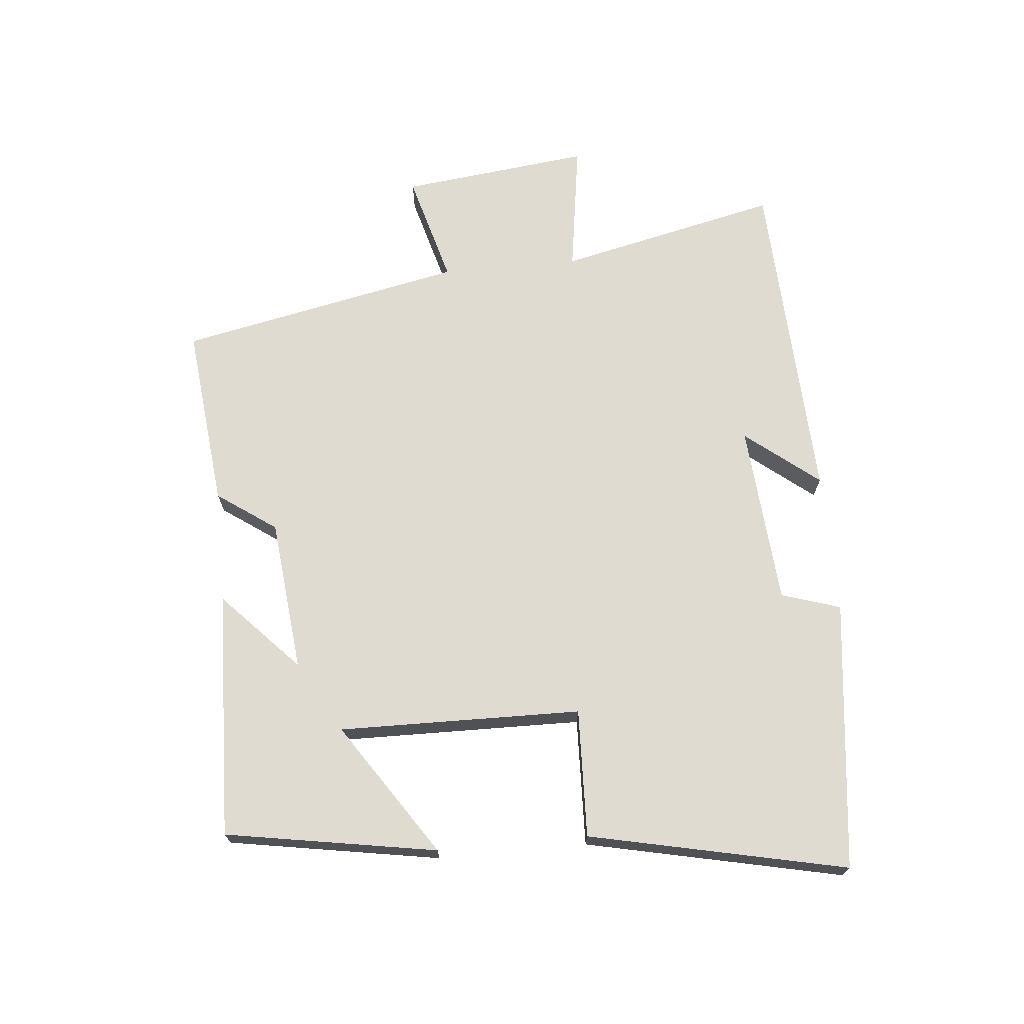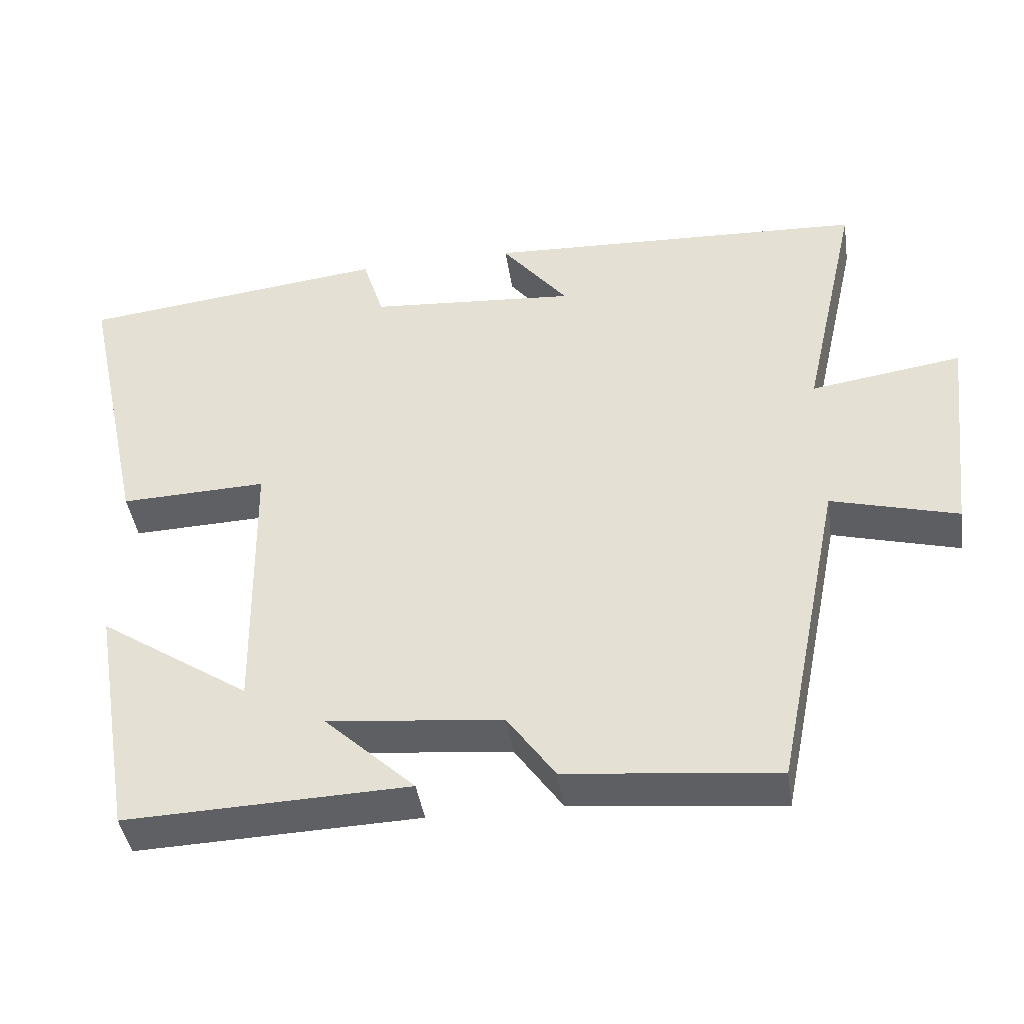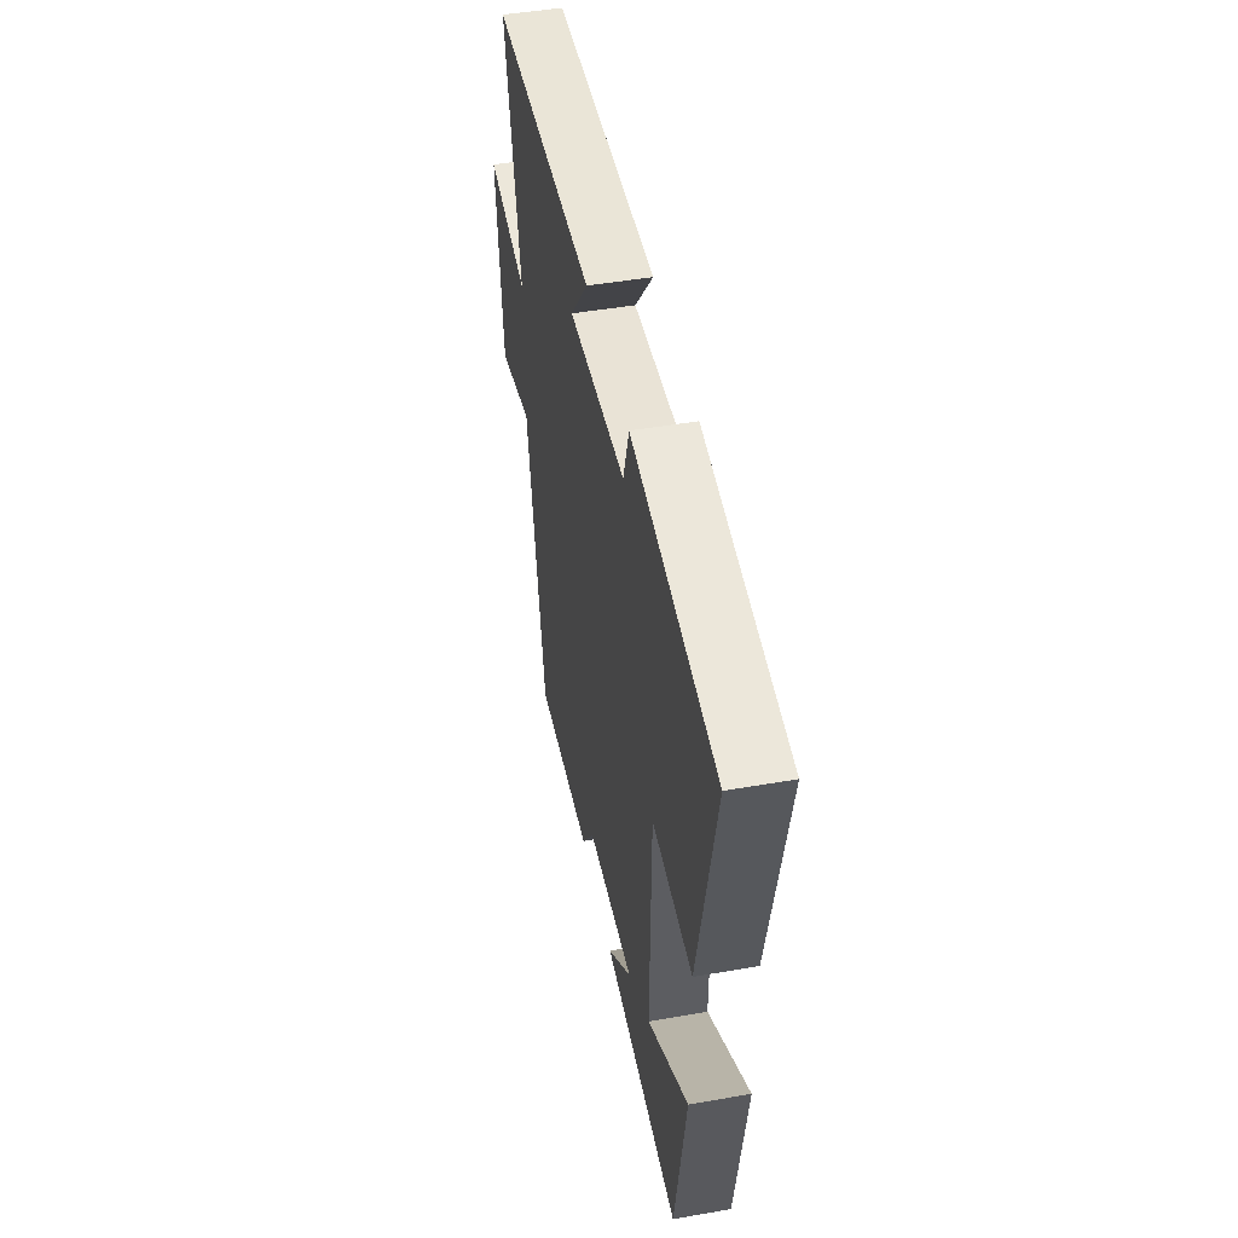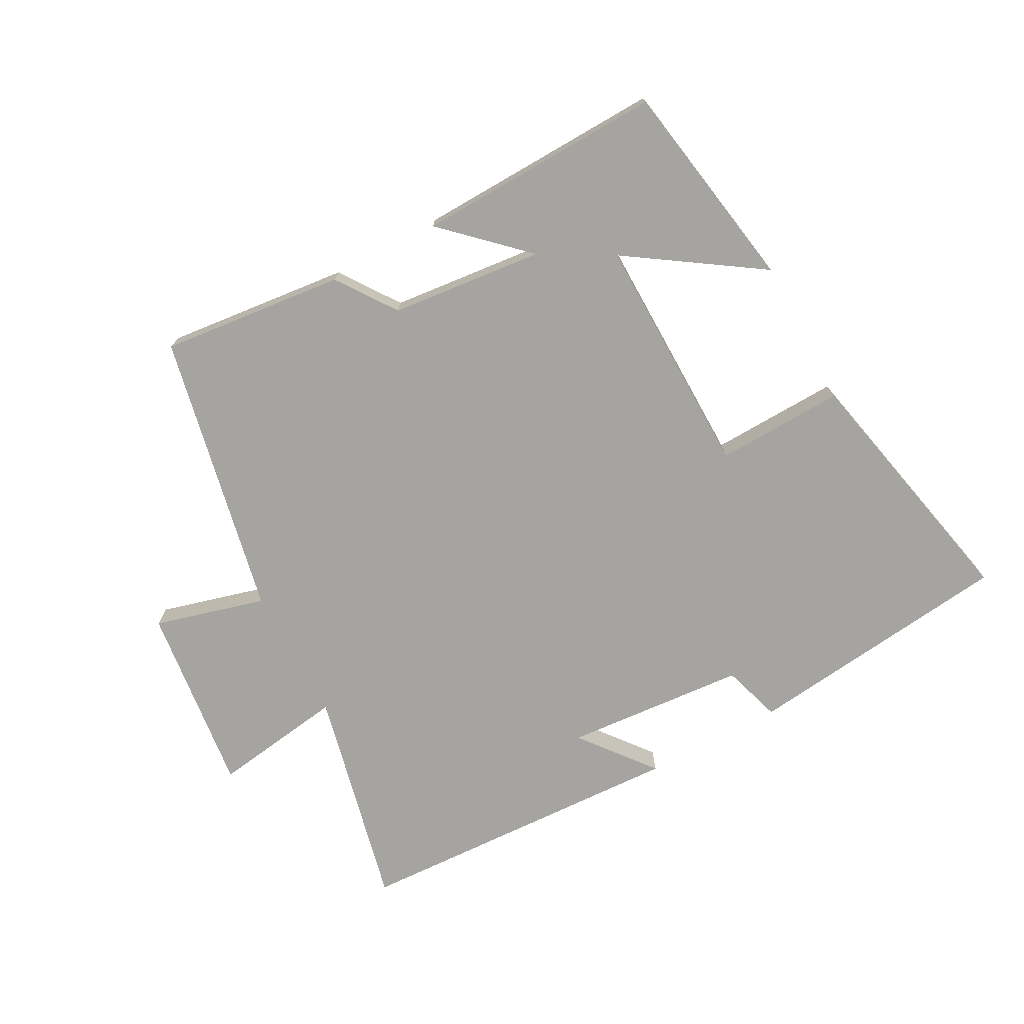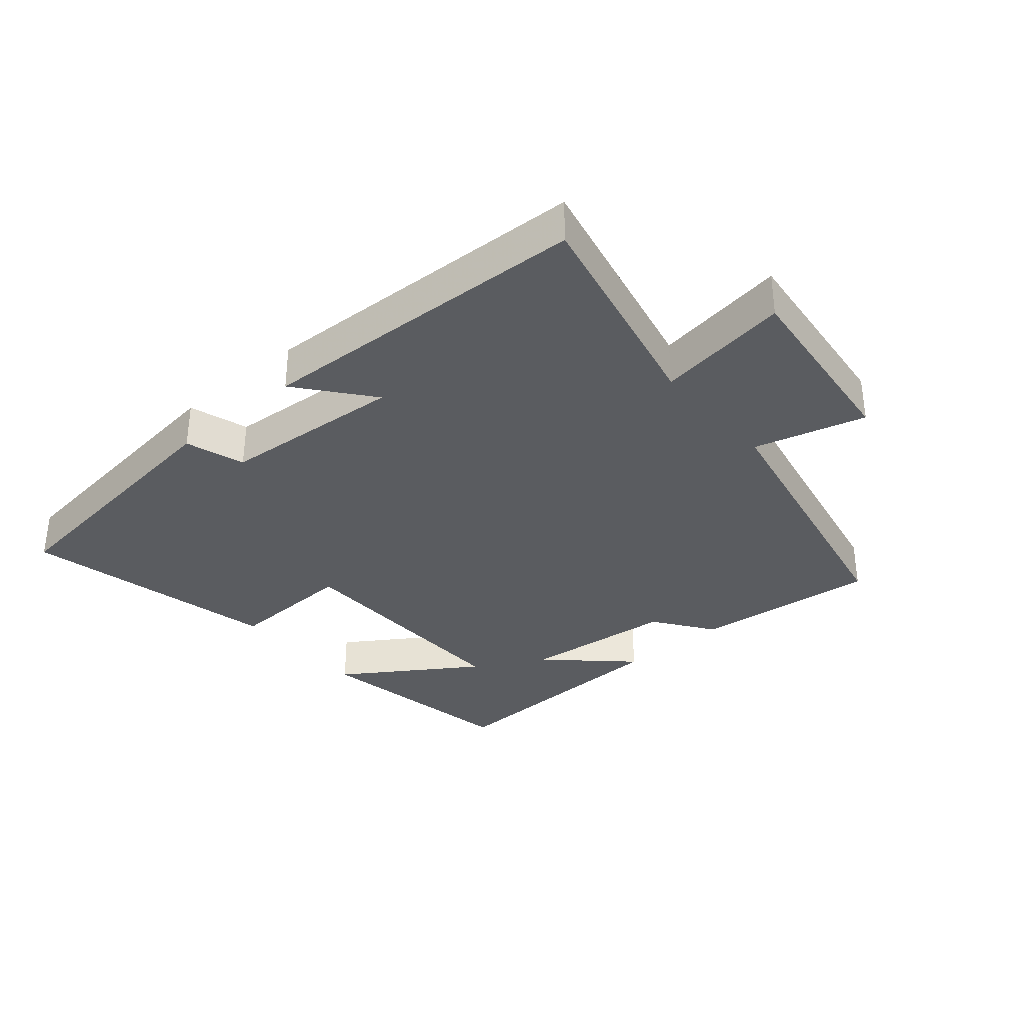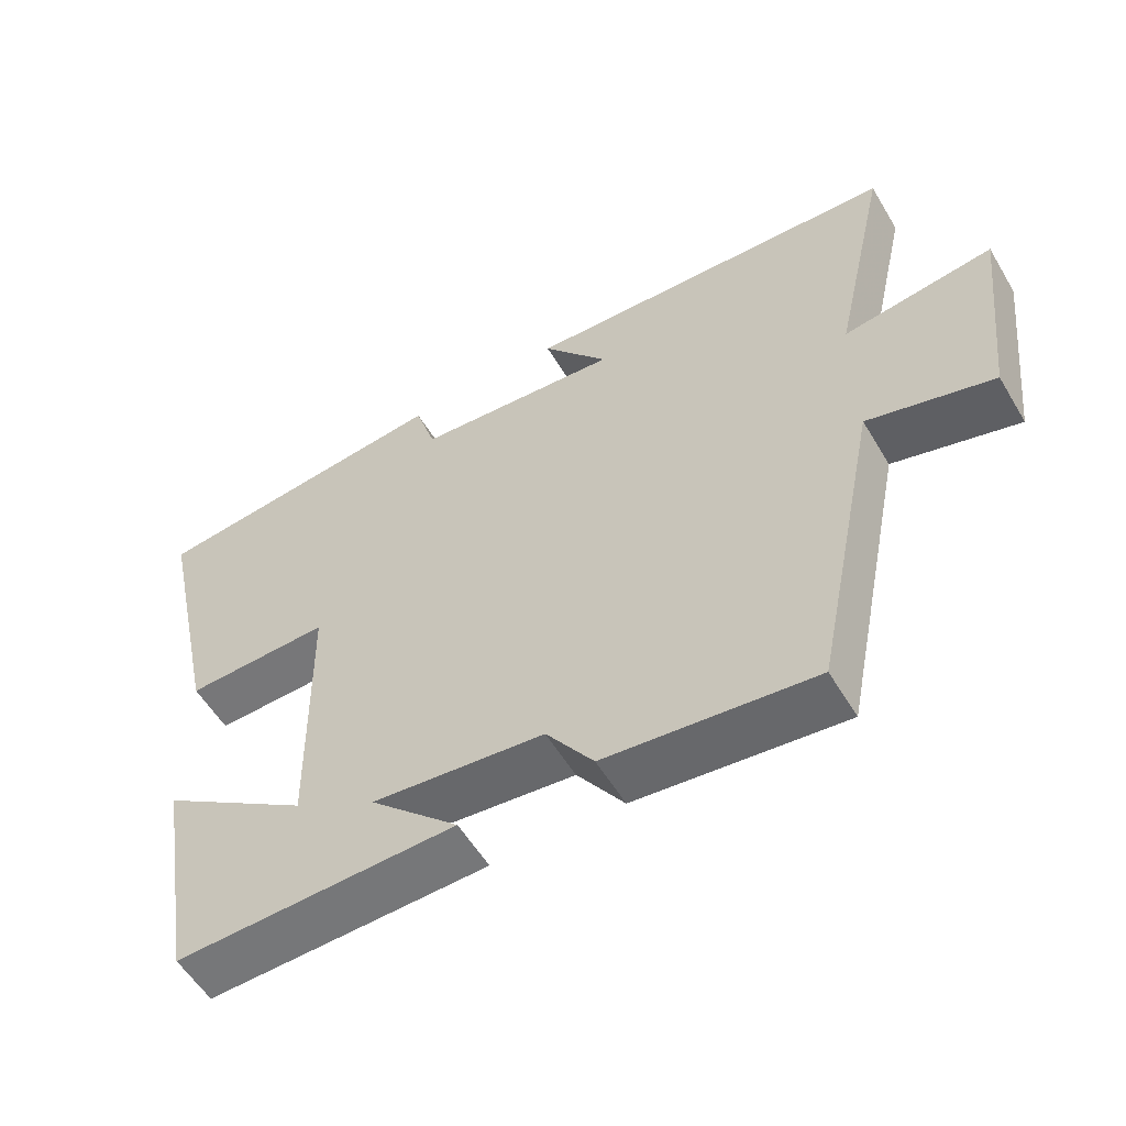
<metadata>
{"format":"obj","ext":"obj","renderer":"f3d","projection":"perspective","resolution":1024,"background":"white","views":[{"elev":69.9,"azim":-95.4,"up":"+Y"},{"elev":-42.5,"azim":8.5,"up":"+Z"},{"elev":47.0,"azim":-101.2,"up":"+Z"},{"elev":-73.5,"azim":-151.8,"up":"+Y"},{"elev":-34.1,"azim":40.7,"up":"+Y"},{"elev":-56.0,"azim":30.5,"up":"+Z"}]}
</metadata>
<code>
v -0.444 0.07 -0.513
v -0.5 0.07 -0.184
v -0.294 0.07 -0.321
v -0.3 0.07 0.057
v -0.5 0.07 0.05
v -0.587 0.07 0.45
v -0.167 0.07 0.5
v -0.138 0.07 0.408
v 0.146 0.07 0.386
v 0.055 0.07 0.5
v 0.578 0.07 0.477
v 0.5 0.07 0.132
v 0.707 0.07 0.163
v 0.673 0.07 -0.133
v 0.5 0.07 -0.086
v 0.409 0.07 -0.53
v 0.122 0.07 -0.5
v 0.057 0.07 -0.408
v -0.181 0.07 -0.384
v -0.058 0.07 -0.5
v -0.444 0 -0.513
v -0.5 0 -0.184
v -0.294 0 -0.321
v -0.3 0 0.057
v -0.5 0 0.05
v -0.587 0 0.45
v -0.167 0 0.5
v -0.138 0 0.408
v 0.146 0 0.386
v 0.055 0 0.5
v 0.578 0 0.477
v 0.5 0 0.132
v 0.707 0 0.163
v 0.673 0 -0.133
v 0.5 0 -0.086
v 0.409 0 -0.53
v 0.122 0 -0.5
v 0.057 0 -0.408
v -0.181 0 -0.384
v -0.058 0 -0.5
f 19 20 1
f 15 16 17 18
f 15 18 19
f 12 13 14 15
f 12 15 19
f 9 10 11 12
f 8 9 12 19
f 6 7 8
f 5 6 8
f 4 5 8
f 3 4 8 19
f 1 2 3
f 1 3 19
f 21 40 39
f 38 37 36 35
f 39 38 35
f 35 34 33 32
f 39 35 32
f 32 31 30 29
f 39 32 29 28
f 28 27 26
f 28 26 25
f 28 25 24
f 39 28 24 23
f 23 22 21
f 39 23 21
f 1 21 22 2
f 2 22 23 3
f 3 23 24 4
f 4 24 25 5
f 5 25 26 6
f 6 26 27 7
f 7 27 28 8
f 8 28 29 9
f 9 29 30 10
f 10 30 31 11
f 11 31 32 12
f 12 32 33 13
f 13 33 34 14
f 14 34 35 15
f 15 35 36 16
f 16 36 37 17
f 17 37 38 18
f 18 38 39 19
f 19 39 40 20
f 20 40 21 1

</code>
